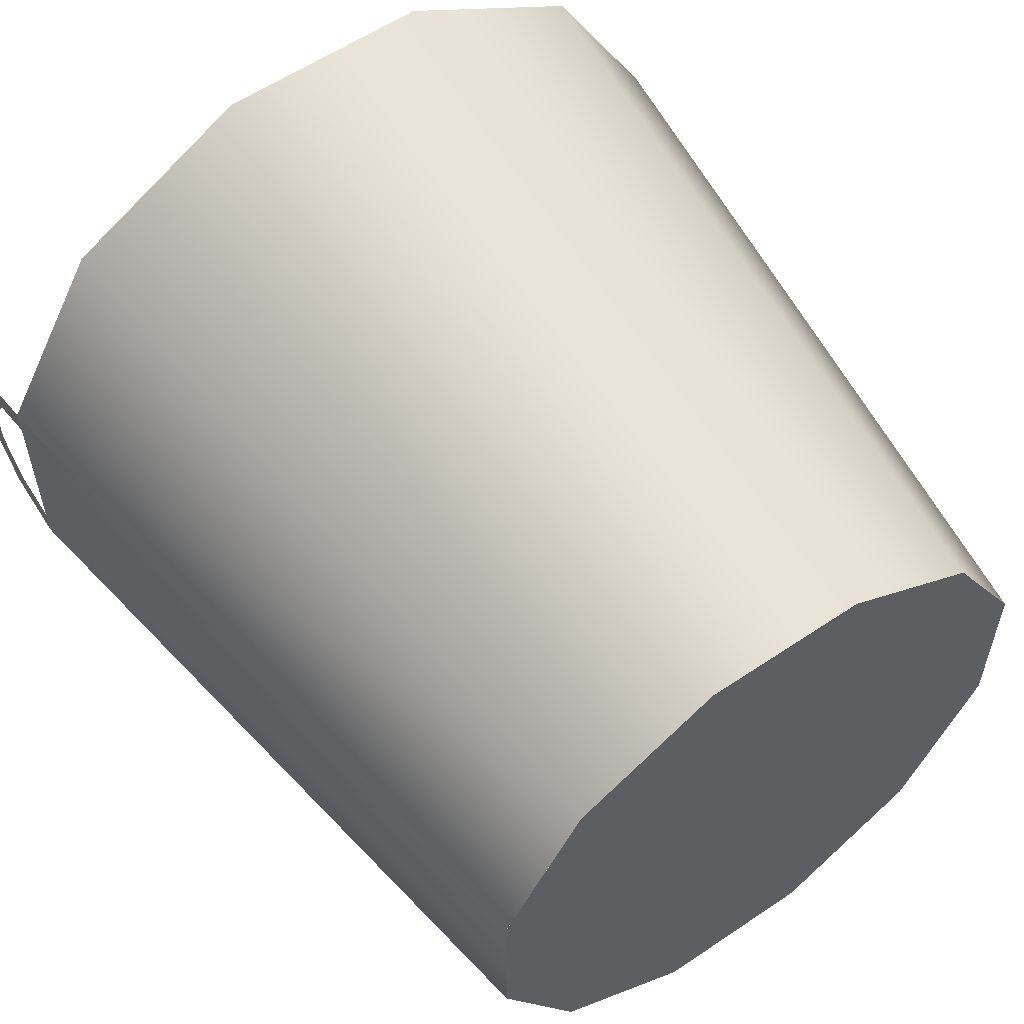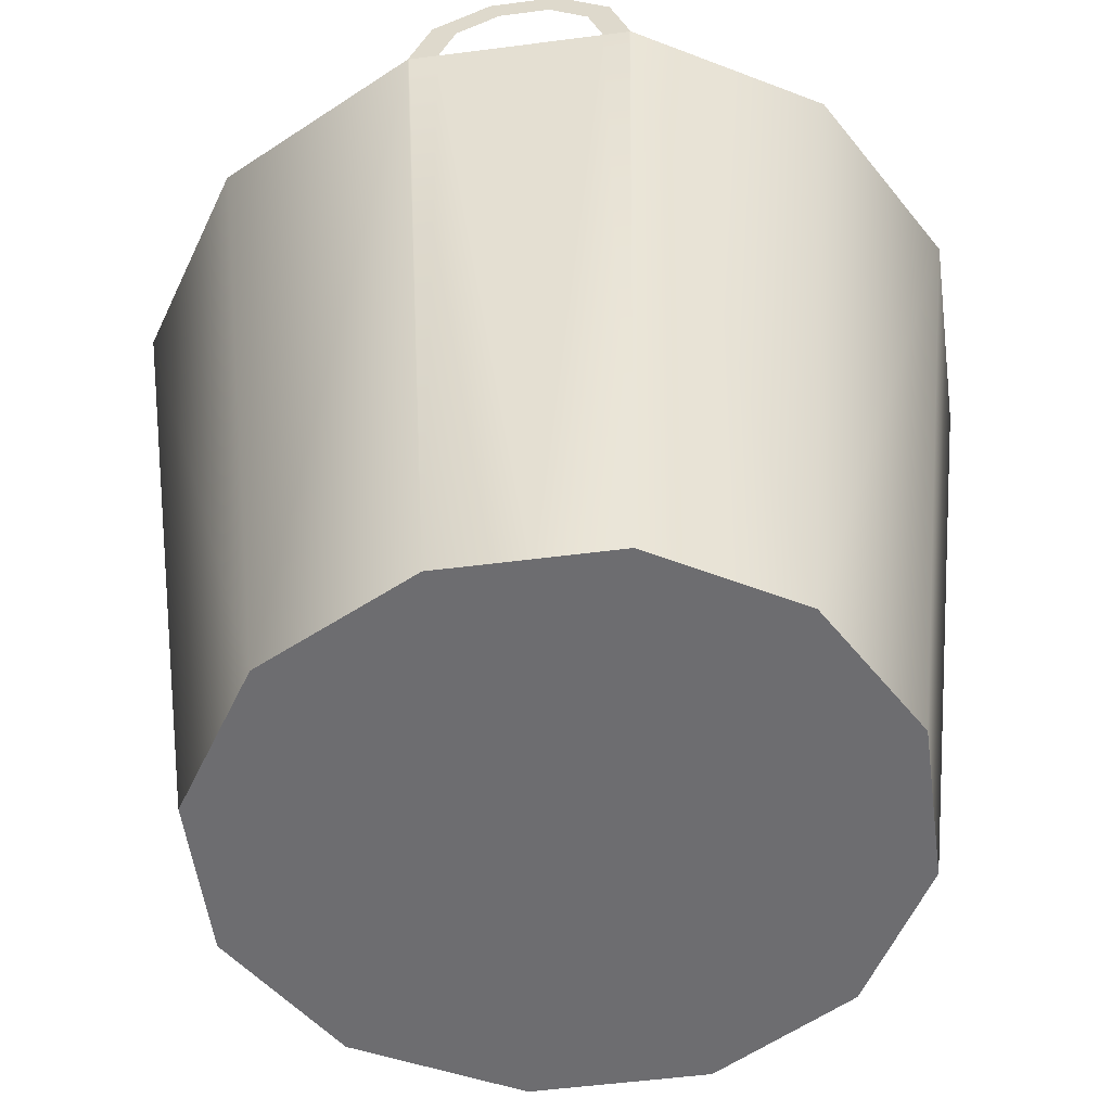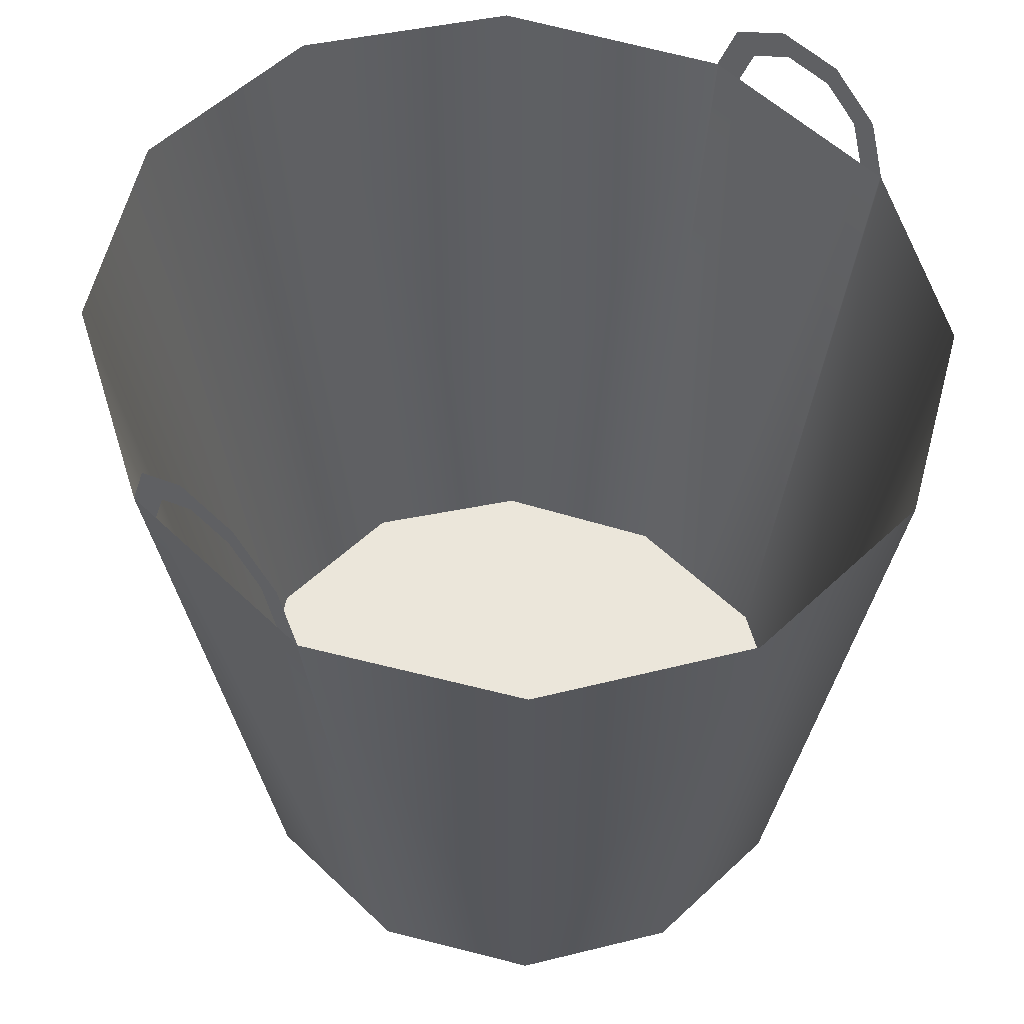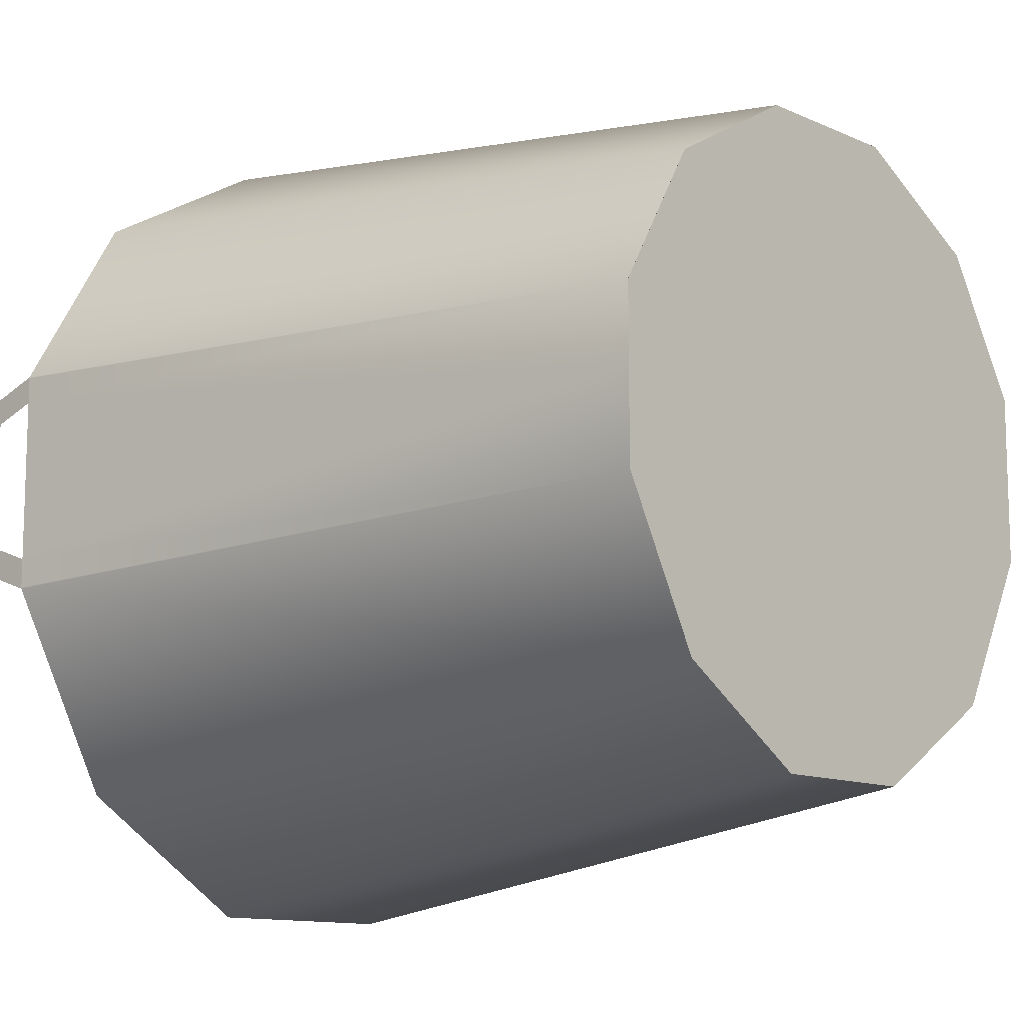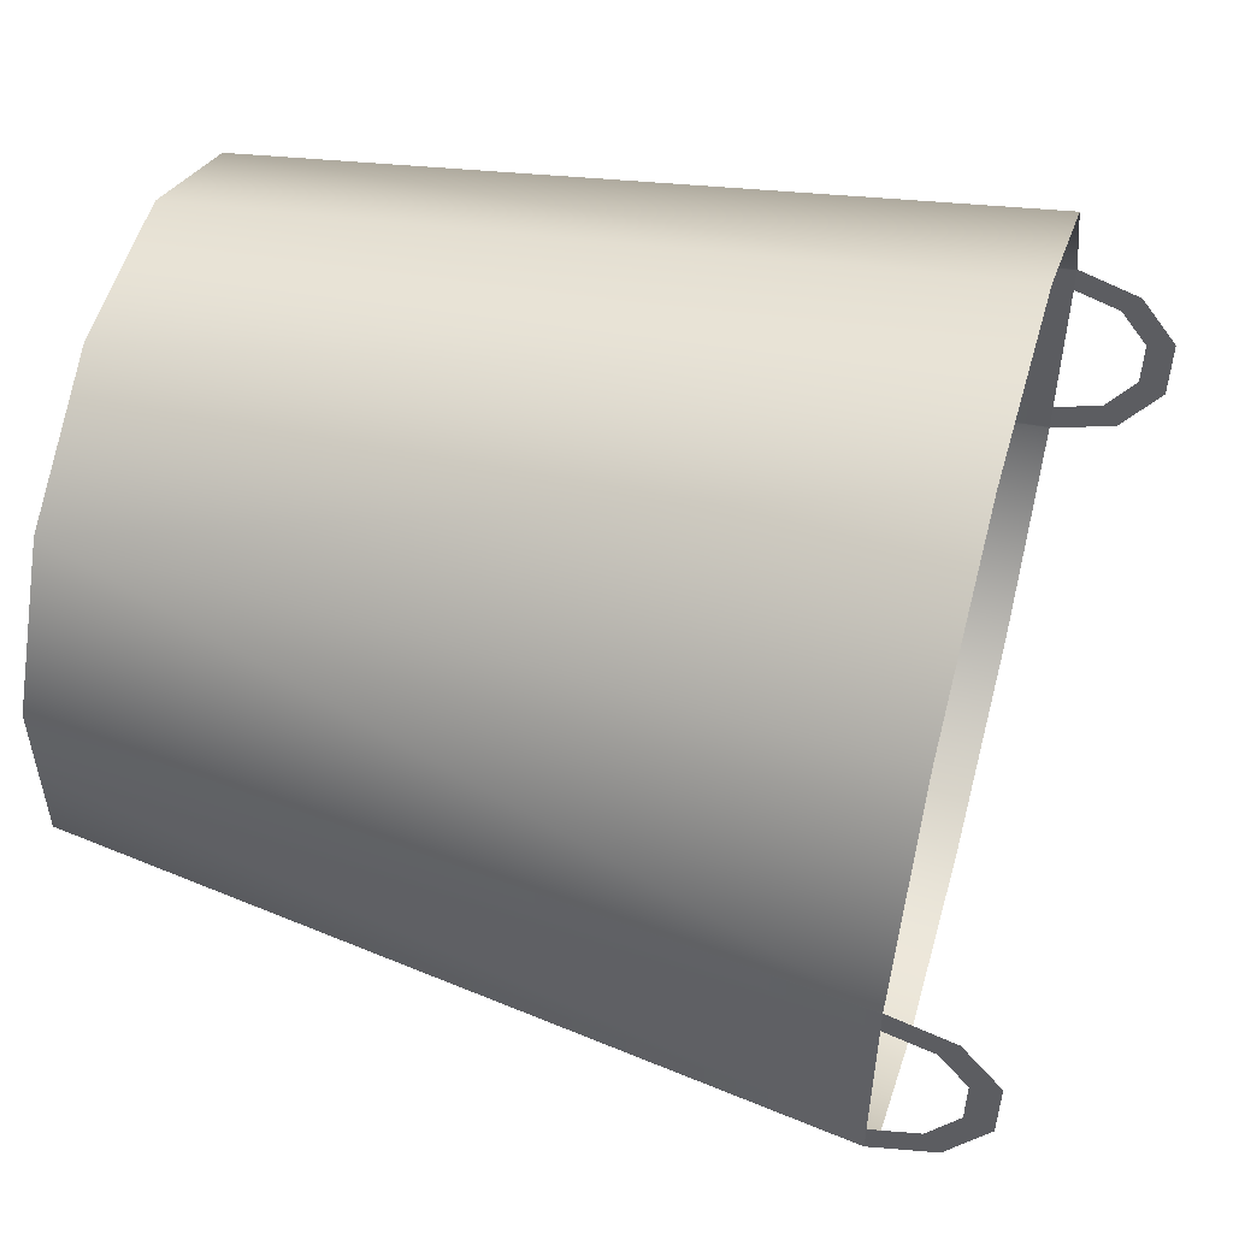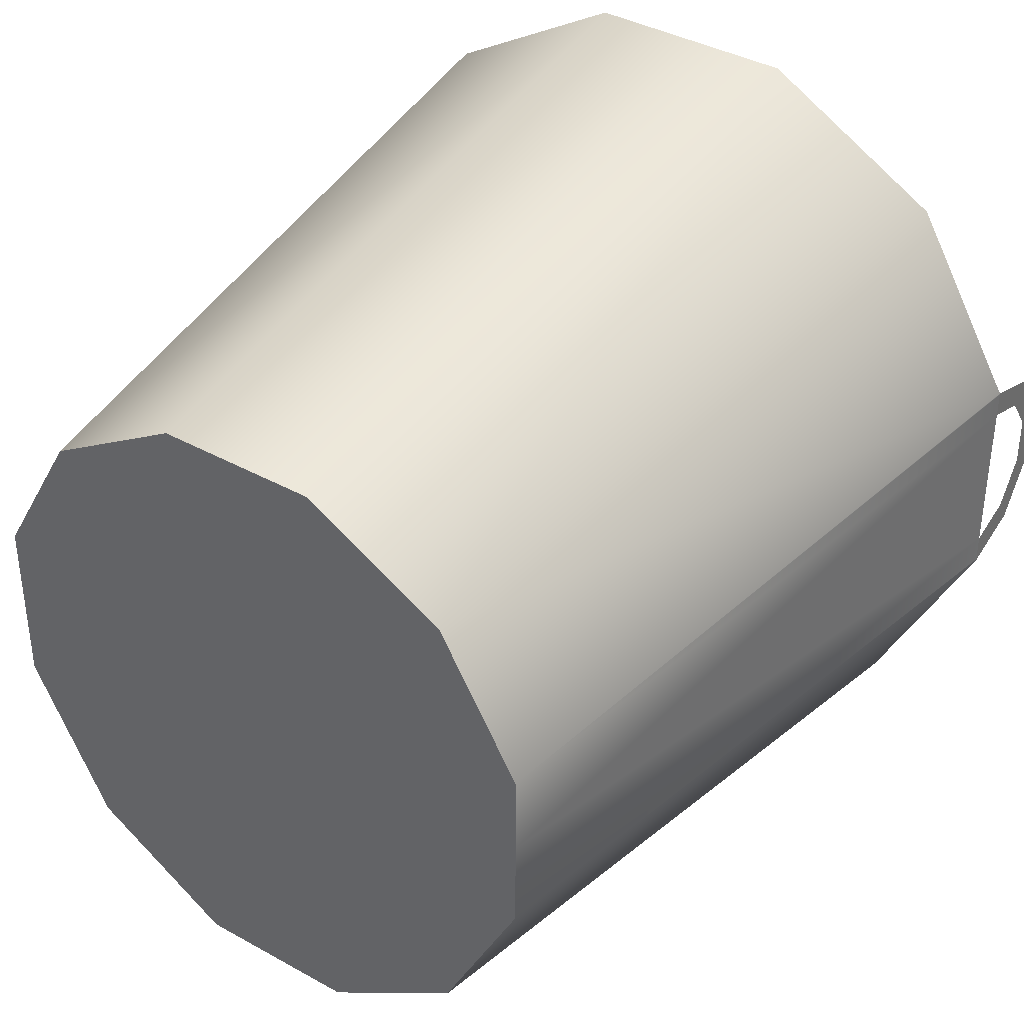
<metadata>
{"format":"obj","ext":"obj","renderer":"f3d","projection":"perspective","resolution":1024,"background":"white","views":[{"elev":58.1,"azim":-35.0,"up":"+Z"},{"elev":-54.1,"azim":-82.2,"up":"+Y"},{"elev":54.9,"azim":-44.7,"up":"+Y"},{"elev":-11.7,"azim":-46.9,"up":"+Z"},{"elev":54.0,"azim":105.7,"up":"+Z"},{"elev":38.3,"azim":35.2,"up":"+Z"}]}
</metadata>
<code>
v -0.2785 0.2062 0.07303
v -0.2785 0.1626 0.08624
v -0.2785 0.1626 0.08719
v -0.2785 0.1626 0.07204
v -0.2131 -0.3582 0.06967
v -0.2785 0.1948 0.05734
v -0.1565 -0.3582 0.1677
v -0.2785 0.2331 0.03596
v -0.2785 0.1626 0.0678
v -0.2044 0.1626 0.2156
v -0.2785 0.2147 0.02997
v -0.2131 -0.3582 0.01306
v -0.07596 0.1626 0.2897
v -0.2785 0.2331 0.01306
v -0.2785 0.1626 0.01306
v -0.05844 -0.3582 0.2243
v -0.2785 0.2147 0.01306
v -0.00182 0.1626 0.2897
v -0.00182 -0.3582 0.2243
v -0.2785 0.1626 -0.06998
v -0.2785 0.1626 -0.06892
v -0.2785 0.2062 -0.05412
v -0.2131 -0.3582 -0.05035
v -0.2785 0.1626 -0.05301
v -0.1565 -0.3582 -0.1602
v -0.2785 0.1948 -0.03655
v -0.2044 0.1626 -0.2138
v -0.2785 0.1626 -0.04826
v -0.2785 0.2331 -0.01261
v -0.07596 0.1626 -0.2968
v -0.2131 -0.3582 0.01306
v -0.2785 0.2147 -0.005893
v -0.05844 -0.3582 -0.2236
v -0.2785 0.1626 0.01306
v -0.2785 0.2331 0.01306
v -0.00182 0.1626 -0.2968
v -0.2785 0.2147 0.01306
v -0.00182 -0.3582 -0.2236
v 0.2749 0.2062 -0.05412
v 0.2749 0.1626 -0.06892
v 0.2749 0.1626 -0.06998
v 0.2749 0.1626 -0.05301
v 0.2095 -0.3582 -0.05035
v 0.2749 0.1948 -0.03655
v 0.1529 -0.3582 -0.1602
v 0.2749 0.2331 -0.01261
v 0.2749 0.1626 -0.04826
v 0.2007 0.1626 -0.2138
v 0.2749 0.2147 -0.005893
v 0.2095 -0.3582 0.01306
v 0.07232 0.1626 -0.2968
v 0.2749 0.2331 0.01306
v 0.2749 0.1626 0.01306
v 0.0548 -0.3582 -0.2236
v 0.2749 0.2147 0.01306
v -0.00182 0.1626 -0.2968
v -0.00182 -0.3582 -0.2236
v 0.2749 0.1626 0.08719
v 0.2749 0.1626 0.08624
v 0.2749 0.2062 0.07303
v 0.2095 -0.3582 0.06967
v 0.2749 0.1626 0.07204
v 0.1529 -0.3582 0.1677
v 0.2749 0.1948 0.05734
v 0.2007 0.1626 0.2156
v 0.2749 0.1626 0.0678
v 0.2749 0.2331 0.03596
v 0.07232 0.1626 0.2897
v 0.2095 -0.3582 0.01306
v 0.2749 0.2147 0.02997
v 0.0548 -0.3582 0.2243
v 0.2749 0.1626 0.01306
v 0.2749 0.2331 0.01306
v -0.00182 0.1626 0.2897
v 0.2749 0.2147 0.01306
v -0.00182 -0.3582 0.2243
v -0.2131 -0.3582 -0.05035
v -0.2131 -0.3582 0.06954
v -0.1565 -0.3582 -0.1602
v -0.05844 -0.3582 -0.2236
v 0.0548 -0.3582 -0.2236
v 0.1529 -0.3582 0.1677
v 0.1529 -0.3582 -0.1602
v 0.2095 -0.3582 0.06967
v 0.2095 -0.3582 -0.05035
g mesh1_mesh1-geometry
f 1 2 3
f 2 1 4
f 3 2 1
f 4 1 2
f 2 5 3
f 3 5 2
f 4 1 6
f 6 1 4
f 5 2 4
f 4 2 5
f 7 3 5
f 5 3 7
f 6 1 8
f 8 1 6
f 4 6 9
f 9 6 4
f 5 4 9
f 9 4 5
f 3 7 10
f 10 7 3
f 6 8 11
f 11 8 6
f 5 9 12
f 12 9 5
f 7 13 10
f 10 13 7
f 11 8 14
f 14 8 11
f 12 9 15
f 15 9 12
f 13 7 16
f 16 7 13
f 11 14 17
f 17 14 11
f 16 18 13
f 13 18 16
f 18 16 19
f 19 16 18
g mesh2_mesh2-geometry
f 20 21 22
f 22 21 20
f 20 23 21
f 21 23 20
f 24 22 21
f 21 22 24
f 23 20 25
f 25 20 23
f 24 21 23
f 23 21 24
f 26 22 24
f 24 22 26
f 27 25 20
f 20 25 27
f 28 24 23
f 23 24 28
f 29 22 26
f 26 22 29
f 28 26 24
f 24 26 28
f 27 30 25
f 25 30 27
f 31 28 23
f 23 28 31
f 32 29 26
f 26 29 32
f 33 25 30
f 30 25 33
f 34 28 31
f 31 28 34
f 35 29 32
f 32 29 35
f 30 36 33
f 33 36 30
f 37 35 32
f 32 35 37
f 38 33 36
f 36 33 38
g mesh1_mesh1-geometry
f 39 40 41
f 40 39 42
f 41 40 39
f 42 39 40
f 40 43 41
f 41 43 40
f 42 39 44
f 44 39 42
f 43 40 42
f 42 40 43
f 45 41 43
f 43 41 45
f 44 39 46
f 46 39 44
f 42 44 47
f 47 44 42
f 43 42 47
f 47 42 43
f 41 45 48
f 48 45 41
f 44 46 49
f 49 46 44
f 43 47 50
f 50 47 43
f 45 51 48
f 48 51 45
f 49 46 52
f 52 46 49
f 50 47 53
f 53 47 50
f 51 45 54
f 54 45 51
f 49 52 55
f 55 52 49
f 54 56 51
f 51 56 54
f 56 54 57
f 57 54 56
g mesh2_mesh2-geometry
f 58 59 60
f 60 59 58
f 58 61 59
f 59 61 58
f 62 60 59
f 59 60 62
f 61 58 63
f 63 58 61
f 62 59 61
f 61 59 62
f 64 60 62
f 62 60 64
f 65 63 58
f 58 63 65
f 66 62 61
f 61 62 66
f 67 60 64
f 64 60 67
f 66 64 62
f 62 64 66
f 65 68 63
f 63 68 65
f 69 66 61
f 61 66 69
f 70 67 64
f 64 67 70
f 71 63 68
f 68 63 71
f 72 66 69
f 69 66 72
f 73 67 70
f 70 67 73
f 68 74 71
f 71 74 68
f 75 73 70
f 70 73 75
f 76 71 74
f 74 71 76
g mesh3_mesh3-geometry
f 7 77 78
f 77 7 79
f 78 77 7
f 79 7 77
f 79 7 80
f 80 7 79
f 80 7 16
f 16 7 80
f 80 16 81
f 81 16 80
f 81 16 71
f 71 16 81
f 81 71 82
f 82 71 81
f 81 82 83
f 83 82 81
f 83 82 84
f 84 82 83
f 83 84 85
f 85 84 83
g mesh4_mesh4-geometry
l 5 7

</code>
